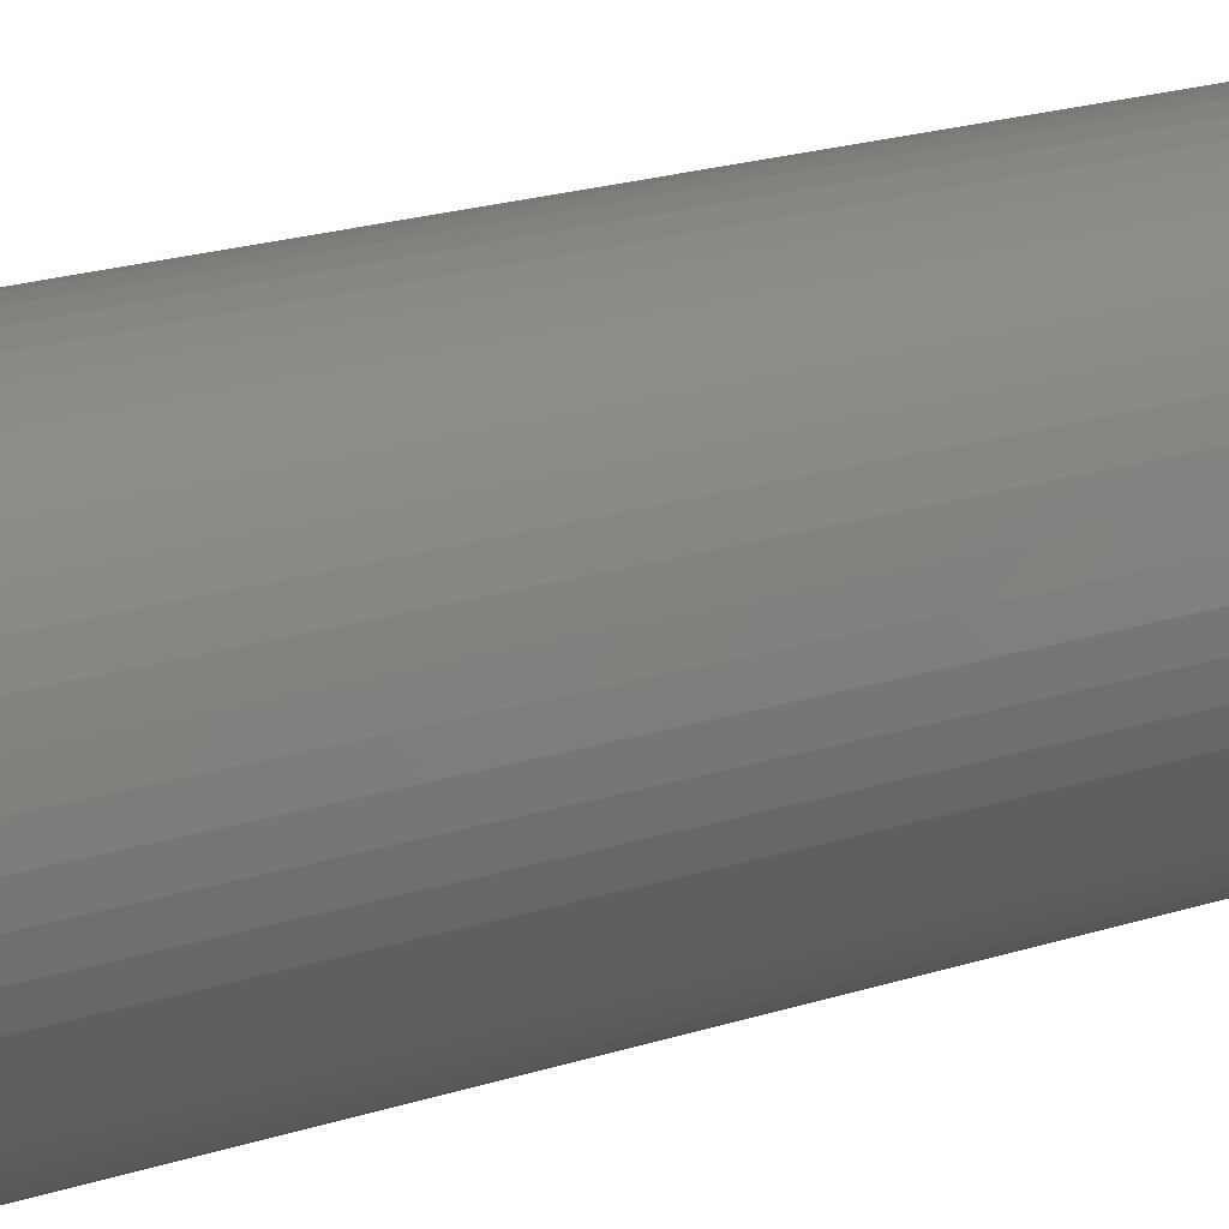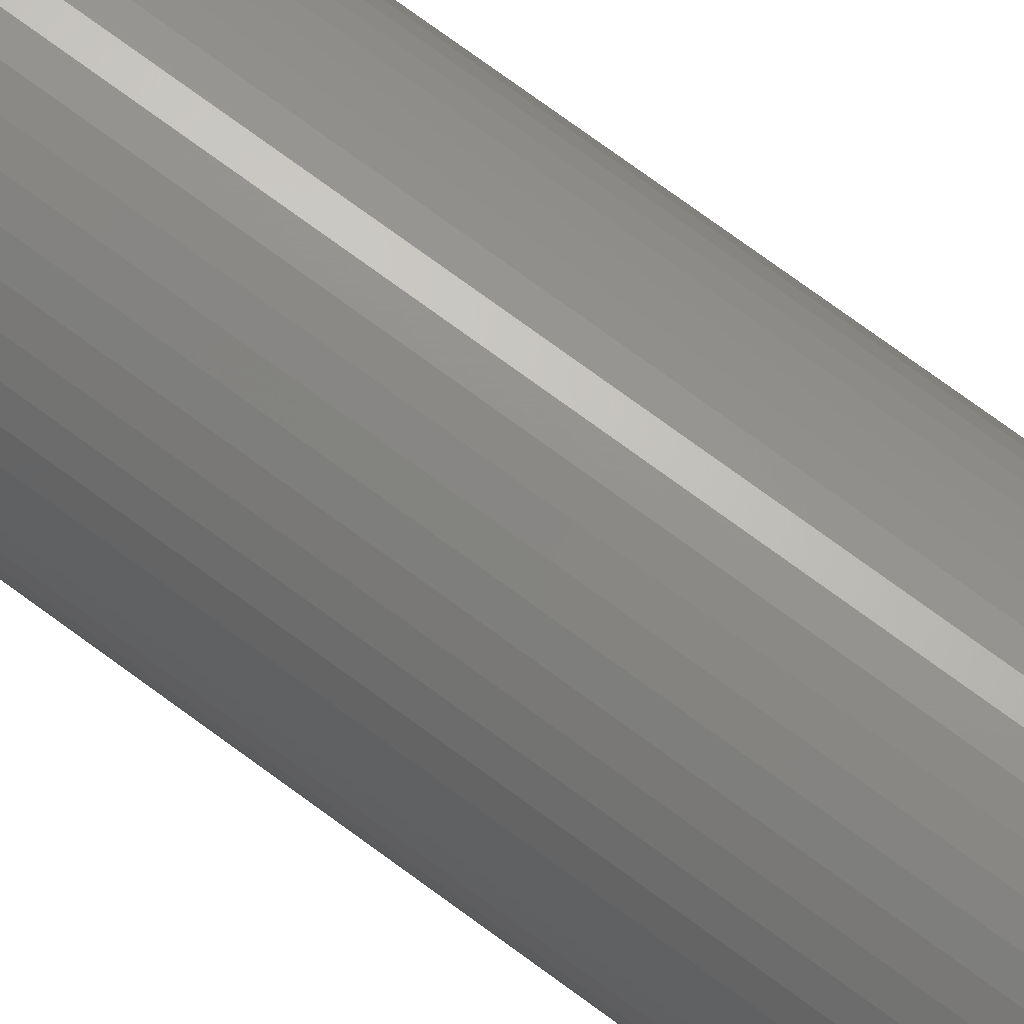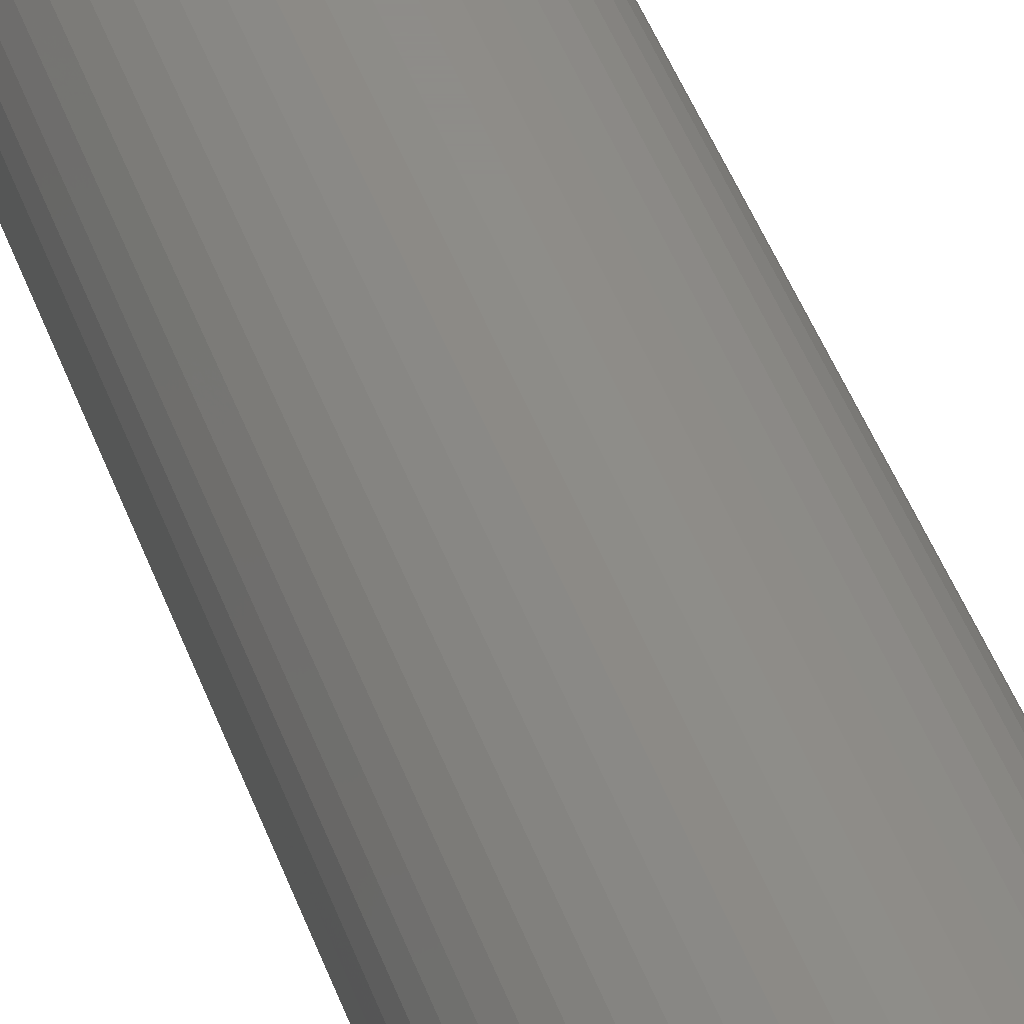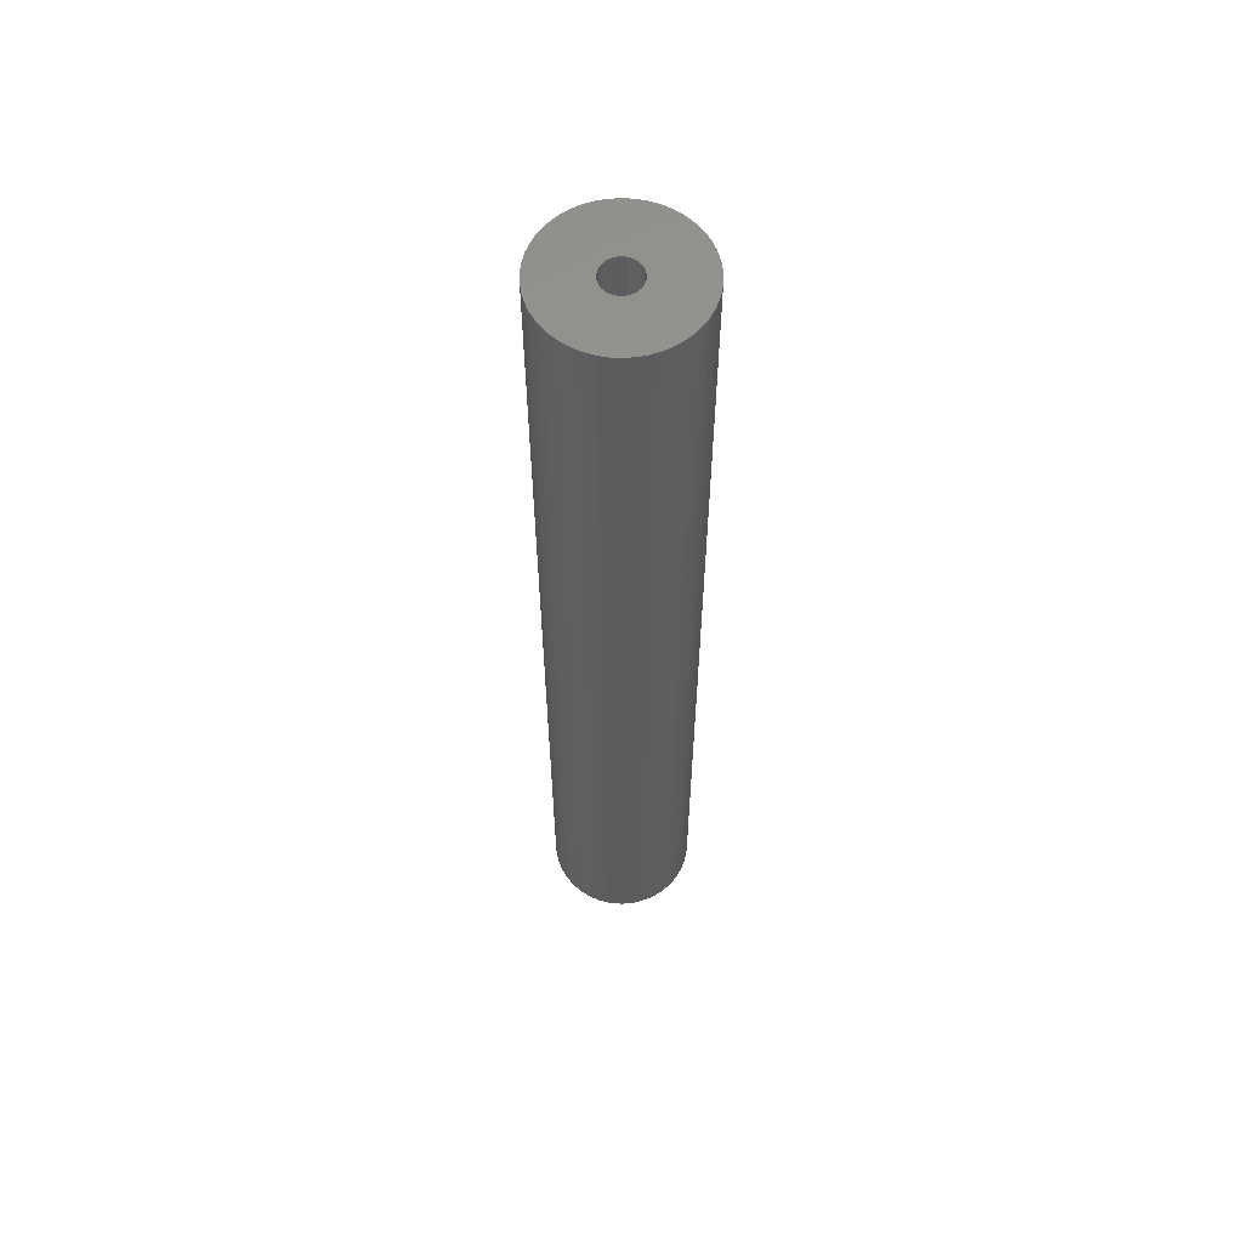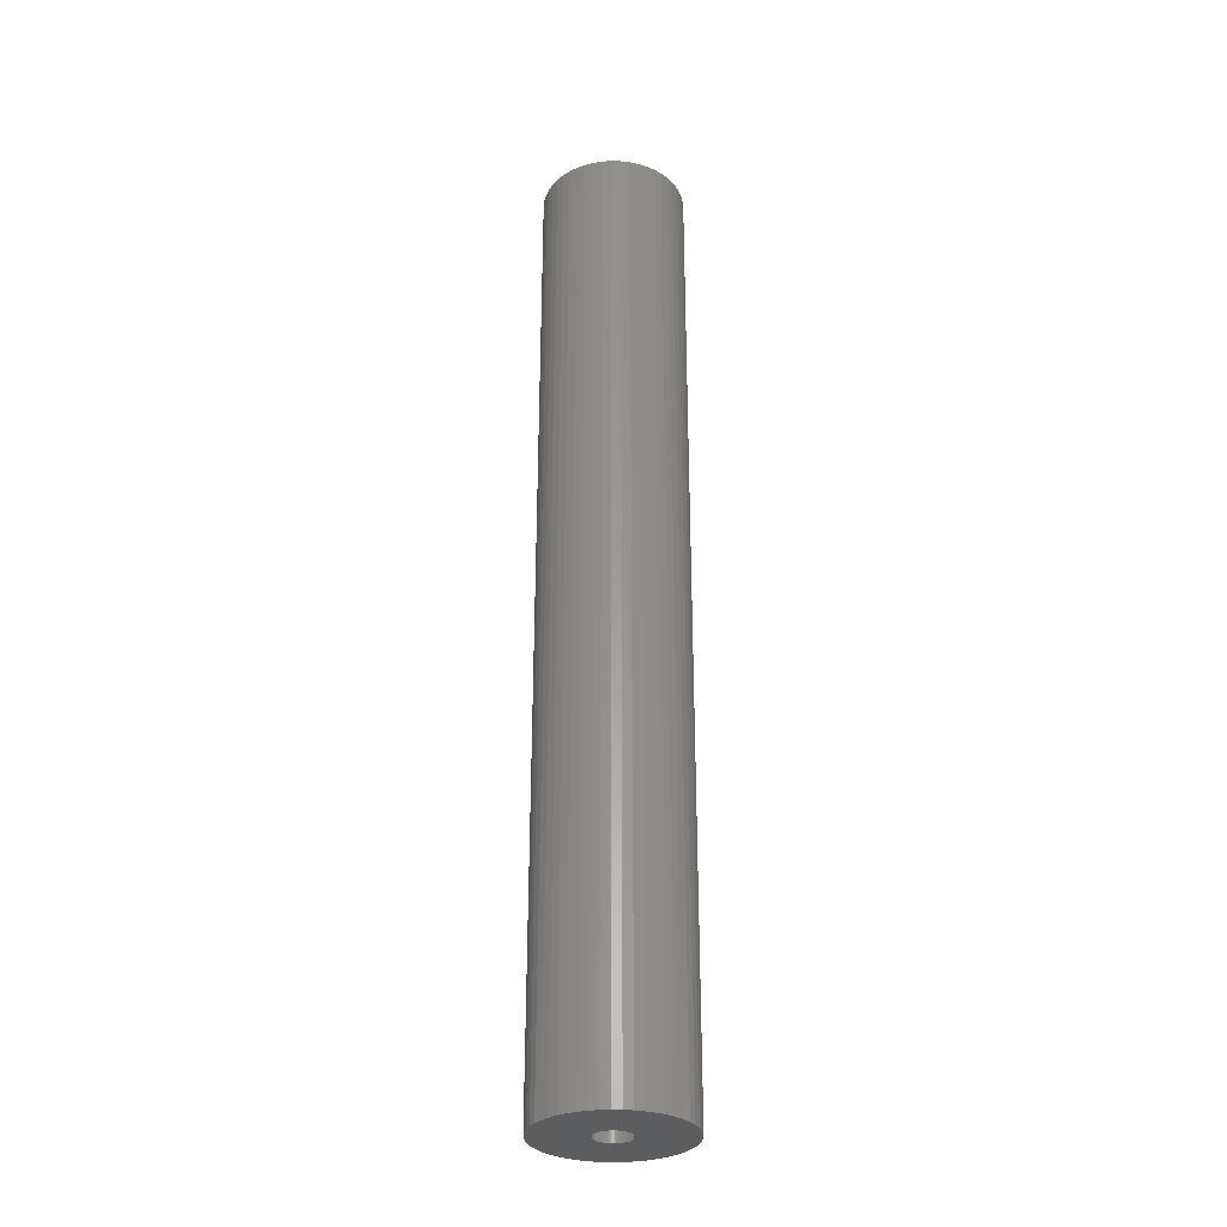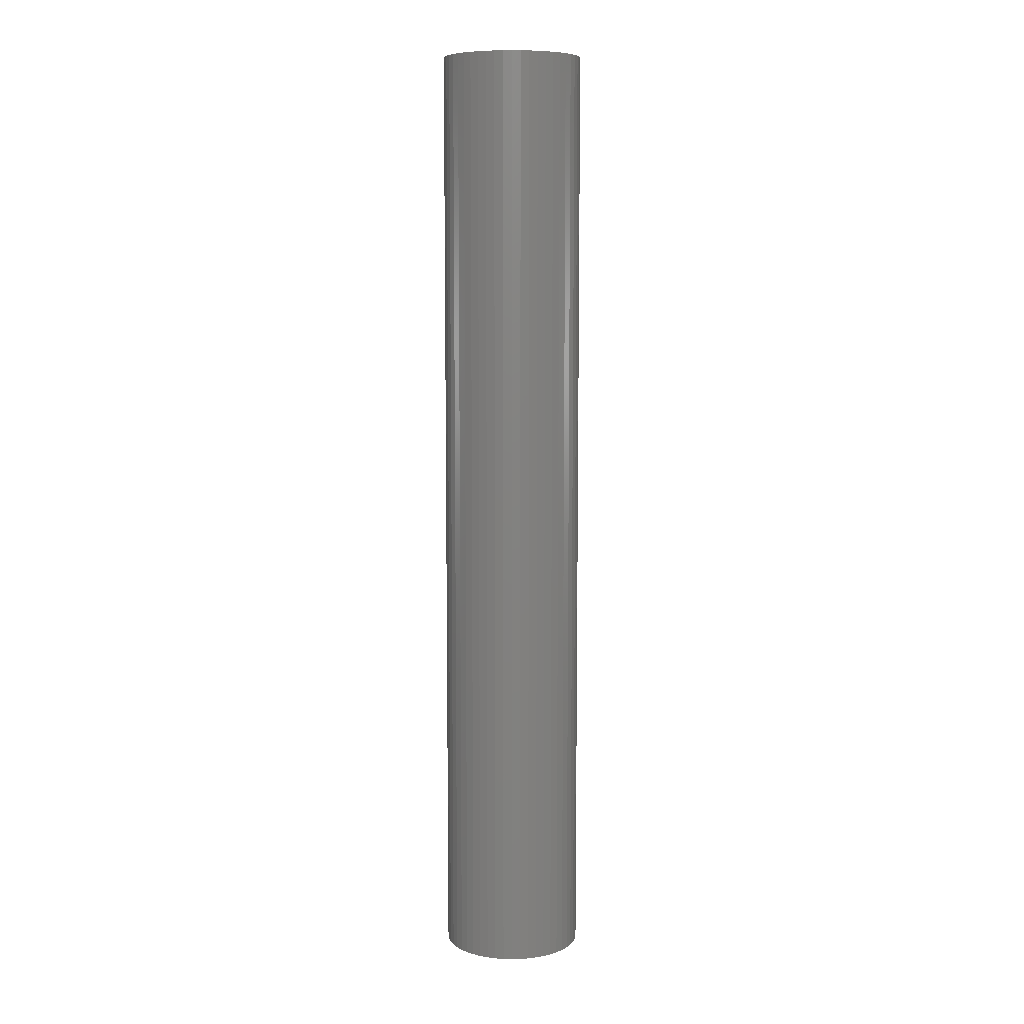
<metadata>
{"format":"stl","ext":"stl","renderer":"f3d","projection":"perspective","resolution":1024,"background":"white","views":[{"elev":11.0,"azim":-137.5,"up":"+Y"},{"elev":71.2,"azim":-53.2,"up":"+Y"},{"elev":38.4,"azim":-16.9,"up":"+Y"},{"elev":59.8,"azim":-11.3,"up":"+Z"},{"elev":-30.5,"azim":70.0,"up":"+Z"},{"elev":8.2,"azim":-39.4,"up":"+Z"}]}
</metadata>
<code>
# stl→obj: 200 verts, 400 faces
v 6.25 0 42
v 6.201 0.7833 -42
v 6.201 0.7833 42
v 6.25 0 -42
v -6.25 0 -42
v -6.201 0.7833 42
v -6.201 0.7833 -42
v -6.25 0 42
v 0.3924 6.238 -42
v -0.3924 6.238 42
v 0.3924 6.238 42
v -0.3924 6.238 -42
v -0.3924 -6.238 -42
v 0.3924 -6.238 42
v -0.3924 -6.238 42
v 0.3924 -6.238 -42
v 4.556 4.278 -42
v 3.984 4.816 42
v 4.556 4.278 42
v 3.984 4.816 -42
v -3.984 4.816 -42
v -4.556 4.278 42
v -3.984 4.816 42
v -4.556 4.278 -42
v -1.931 5.944 -42
v -2.661 5.655 42
v -1.931 5.944 42
v -2.661 5.655 -42
v 5.811 2.301 42
v 5.477 3.011 -42
v 5.477 3.011 42
v 5.811 2.301 -42
v 5.056 3.674 -42
v 5.056 3.674 42
v 2.661 5.655 -42
v 1.931 5.944 42
v 2.661 5.655 42
v 1.931 5.944 -42
v 1.171 6.139 42
v 1.171 6.139 -42
v 3.349 5.277 -42
v 3.349 5.277 42
v -5.811 2.301 -42
v -5.477 3.011 42
v -5.477 3.011 -42
v -5.811 2.301 42
v -5.056 3.674 -42
v -5.056 3.674 42
v -6.054 1.554 -42
v -6.054 1.554 42
v -3.349 5.277 42
v -3.349 5.277 -42
v -1.171 6.139 42
v -1.171 6.139 -42
v 1.171 -6.139 42
v 1.171 -6.139 -42
v 1.931 -5.944 -42
v 2.661 -5.655 42
v 1.931 -5.944 42
v 2.661 -5.655 -42
v 6.054 1.554 42
v 6.054 1.554 -42
v 1.55 0 42
v 1.538 0.1943 42
v 6.201 -0.7833 42
v 1.501 0.3855 42
v 1.538 -0.1943 42
v 1.441 0.5706 42
v 6.054 -1.554 42
v 1.358 0.7467 42
v 1.501 -0.3855 42
v 1.254 0.9111 42
v 5.811 -2.301 42
v 1.13 1.061 42
v 1.441 -0.5706 42
v 0.988 1.194 42
v 5.477 -3.011 42
v 0.8305 1.309 42
v 1.358 -0.7467 42
v 0.66 1.402 42
v 5.056 -3.674 42
v 1.254 -0.9111 42
v 0.479 1.474 42
v 0.2904 1.523 42
v 0.09732 1.547 42
v -0.09732 1.547 42
v -0.2904 1.523 42
v -0.479 1.474 42
v -0.66 1.402 42
v -0.8305 1.309 42
v -0.988 1.194 42
v -1.13 1.061 42
v -1.254 0.9111 42
v 4.556 -4.278 42
v 1.13 -1.061 42
v 3.984 -4.816 42
v 0.988 -1.194 42
v 3.349 -5.277 42
v 0.8305 -1.309 42
v 0.66 -1.402 42
v 0.479 -1.474 42
v 0.2904 -1.523 42
v 0.09732 -1.547 42
v -0.09732 -1.547 42
v -0.2904 -1.523 42
v -1.171 -6.139 42
v -0.479 -1.474 42
v -1.931 -5.944 42
v -0.66 -1.402 42
v -2.661 -5.655 42
v -0.8305 -1.309 42
v -3.349 -5.277 42
v -0.988 -1.194 42
v -3.984 -4.816 42
v -1.13 -1.061 42
v -4.556 -4.278 42
v -1.254 -0.9111 42
v -5.056 -3.674 42
v -1.358 -0.7467 42
v -5.477 -3.011 42
v -1.441 -0.5706 42
v -5.811 -2.301 42
v -1.501 -0.3855 42
v -6.054 -1.554 42
v -1.538 -0.1943 42
v -6.201 -0.7833 42
v -1.55 0 42
v -1.358 0.7467 42
v -1.441 0.5706 42
v -1.501 0.3855 42
v -1.538 0.1943 42
v 6.201 -0.7833 -42
v 5.056 -3.674 -42
v 4.556 -4.278 -42
v 6.054 -1.554 -42
v 5.811 -2.301 -42
v -5.477 -3.011 -42
v -5.811 -2.301 -42
v 1.55 0 -42
v 1.538 -0.1943 -42
v 1.501 -0.3855 -42
v 1.538 0.1943 -42
v 1.441 -0.5706 -42
v 5.477 -3.011 -42
v 1.358 -0.7467 -42
v 1.501 0.3855 -42
v 1.254 -0.9111 -42
v 1.13 -1.061 -42
v 3.984 -4.816 -42
v 1.441 0.5706 -42
v 0.988 -1.194 -42
v 3.349 -5.277 -42
v 0.8305 -1.309 -42
v 1.358 0.7467 -42
v 0.66 -1.402 -42
v 1.254 0.9111 -42
v 0.479 -1.474 -42
v 0.2904 -1.523 -42
v 0.09732 -1.547 -42
v -0.09732 -1.547 -42
v -0.2904 -1.523 -42
v -1.171 -6.139 -42
v -0.479 -1.474 -42
v -1.931 -5.944 -42
v -0.66 -1.402 -42
v -2.661 -5.655 -42
v -0.8305 -1.309 -42
v -3.349 -5.277 -42
v -0.988 -1.194 -42
v -3.984 -4.816 -42
v -1.13 -1.061 -42
v -4.556 -4.278 -42
v -1.254 -0.9111 -42
v -5.056 -3.674 -42
v 1.13 1.061 -42
v 0.988 1.194 -42
v 0.8305 1.309 -42
v 0.66 1.402 -42
v 0.479 1.474 -42
v 0.2904 1.523 -42
v 0.09732 1.547 -42
v -0.09732 1.547 -42
v -0.2904 1.523 -42
v -0.479 1.474 -42
v -0.66 1.402 -42
v -0.8305 1.309 -42
v -0.988 1.194 -42
v -1.13 1.061 -42
v -1.254 0.9111 -42
v -1.358 0.7467 -42
v -1.441 0.5706 -42
v -1.501 0.3855 -42
v -1.538 0.1943 -42
v -1.55 0 -42
v -1.358 -0.7467 -42
v -1.441 -0.5706 -42
v -1.501 -0.3855 -42
v -6.054 -1.554 -42
v -1.538 -0.1943 -42
v -6.201 -0.7833 -42
f 1 2 3
f 2 1 4
f 5 6 7
f 6 5 8
f 9 10 11
f 10 9 12
f 13 14 15
f 14 13 16
f 17 18 19
f 18 17 20
f 21 22 23
f 22 21 24
f 25 26 27
f 26 25 28
f 29 30 31
f 30 29 32
f 31 33 34
f 33 31 30
f 35 36 37
f 36 35 38
f 38 39 36
f 39 38 40
f 41 37 42
f 37 41 35
f 43 44 45
f 44 43 46
f 47 22 24
f 22 47 48
f 49 46 43
f 46 49 50
f 28 51 26
f 51 28 52
f 12 53 10
f 53 12 54
f 16 55 14
f 55 16 56
f 57 58 59
f 58 57 60
f 61 32 29
f 32 61 62
f 3 62 61
f 62 3 2
f 34 17 19
f 17 34 33
f 40 11 39
f 11 40 9
f 20 42 18
f 42 20 41
f 45 48 47
f 48 45 44
f 7 50 49
f 50 7 6
f 63 1 3
f 64 3 61
f 1 63 65
f 66 61 29
f 67 65 63
f 68 29 31
f 65 67 69
f 70 31 34
f 71 69 67
f 72 34 19
f 69 71 73
f 74 19 18
f 75 73 71
f 76 18 42
f 73 75 77
f 78 42 37
f 79 77 75
f 80 37 36
f 77 79 81
f 82 81 79
f 3 64 63
f 61 66 64
f 29 68 66
f 31 70 68
f 34 72 70
f 83 36 39
f 19 74 72
f 18 76 74
f 42 78 76
f 37 80 78
f 36 83 80
f 84 39 11
f 39 84 83
f 11 85 84
f 11 86 85
f 10 86 11
f 86 10 87
f 53 87 10
f 87 53 88
f 27 88 53
f 88 27 89
f 26 89 27
f 89 26 90
f 51 90 26
f 90 51 91
f 23 91 51
f 91 23 92
f 22 92 23
f 92 22 93
f 48 93 22
f 81 82 94
f 95 94 82
f 94 95 96
f 97 96 95
f 96 97 98
f 99 98 97
f 98 99 58
f 100 58 99
f 58 100 59
f 101 59 100
f 59 101 55
f 102 55 101
f 55 102 14
f 103 14 102
f 104 14 103
f 15 104 105
f 104 15 14
f 106 105 107
f 108 107 109
f 110 109 111
f 112 111 113
f 114 113 115
f 105 106 15
f 116 115 117
f 118 117 119
f 120 119 121
f 122 121 123
f 124 123 125
f 126 125 127
f 93 48 128
f 107 108 106
f 44 128 48
f 109 110 108
f 128 44 129
f 111 112 110
f 46 129 44
f 113 114 112
f 129 46 130
f 115 116 114
f 50 130 46
f 117 118 116
f 130 50 131
f 119 120 118
f 6 131 50
f 121 122 120
f 131 6 127
f 123 124 122
f 8 127 6
f 125 126 124
f 127 8 126
f 52 23 51
f 23 52 21
f 54 27 53
f 27 54 25
f 65 4 1
f 4 65 132
f 94 133 81
f 133 94 134
f 73 135 69
f 135 73 136
f 69 132 65
f 132 69 135
f 137 122 138
f 122 137 120
f 139 4 132
f 140 132 135
f 4 139 2
f 141 135 136
f 142 2 139
f 143 136 144
f 2 142 62
f 145 144 133
f 146 62 142
f 147 133 134
f 62 146 32
f 148 134 149
f 150 32 146
f 151 149 152
f 32 150 30
f 153 152 60
f 154 30 150
f 155 60 57
f 30 154 33
f 156 33 154
f 132 140 139
f 135 141 140
f 136 143 141
f 144 145 143
f 133 147 145
f 157 57 56
f 134 148 147
f 149 151 148
f 152 153 151
f 60 155 153
f 57 157 155
f 158 56 16
f 56 158 157
f 16 159 158
f 16 160 159
f 13 160 16
f 160 13 161
f 162 161 13
f 161 162 163
f 164 163 162
f 163 164 165
f 166 165 164
f 165 166 167
f 168 167 166
f 167 168 169
f 170 169 168
f 169 170 171
f 172 171 170
f 171 172 173
f 174 173 172
f 33 156 17
f 175 17 156
f 17 175 20
f 176 20 175
f 20 176 41
f 177 41 176
f 41 177 35
f 178 35 177
f 35 178 38
f 179 38 178
f 38 179 40
f 180 40 179
f 40 180 9
f 181 9 180
f 182 9 181
f 12 182 183
f 182 12 9
f 54 183 184
f 25 184 185
f 28 185 186
f 52 186 187
f 21 187 188
f 183 54 12
f 24 188 189
f 47 189 190
f 45 190 191
f 43 191 192
f 49 192 193
f 7 193 194
f 173 174 195
f 184 25 54
f 137 195 174
f 185 28 25
f 195 137 196
f 186 52 28
f 138 196 137
f 187 21 52
f 196 138 197
f 188 24 21
f 198 197 138
f 189 47 24
f 197 198 199
f 190 45 47
f 200 199 198
f 191 43 45
f 199 200 194
f 192 49 43
f 5 194 200
f 193 7 49
f 194 5 7
f 60 98 58
f 98 60 152
f 81 144 77
f 144 81 133
f 138 124 198
f 124 138 122
f 56 59 55
f 59 56 57
f 77 136 73
f 136 77 144
f 162 15 106
f 15 162 13
f 166 108 110
f 108 166 164
f 164 106 108
f 106 164 162
f 172 118 174
f 118 172 116
f 172 114 116
f 114 172 170
f 198 126 200
f 126 198 124
f 200 8 5
f 8 200 126
f 149 94 96
f 94 149 134
f 152 96 98
f 96 152 149
f 168 110 112
f 110 168 166
f 170 112 114
f 112 170 168
f 174 120 137
f 120 174 118
f 150 70 154
f 70 150 68
f 130 191 129
f 191 130 192
f 154 72 156
f 72 154 70
f 180 83 84
f 83 180 179
f 179 80 83
f 80 179 178
f 185 88 89
f 88 185 184
f 129 190 128
f 190 129 191
f 141 67 140
f 67 141 71
f 177 76 78
f 76 177 176
f 93 188 92
f 188 93 189
f 186 89 90
f 89 186 185
f 184 87 88
f 87 184 183
f 139 64 142
f 64 139 63
f 143 71 141
f 71 143 75
f 169 115 113
f 115 169 171
f 119 196 121
f 196 119 195
f 158 103 102
f 103 158 159
f 151 99 97
f 99 151 153
f 146 68 150
f 68 146 66
f 176 74 76
f 74 176 175
f 182 85 86
f 85 182 181
f 178 78 80
f 78 178 177
f 127 193 131
f 193 127 194
f 128 189 93
f 189 128 190
f 183 86 87
f 86 183 182
f 187 90 91
f 90 187 186
f 188 91 92
f 91 188 187
f 140 63 139
f 63 140 67
f 147 79 145
f 79 147 82
f 115 173 117
f 173 115 171
f 157 102 101
f 102 157 158
f 142 66 146
f 66 142 64
f 156 74 175
f 74 156 72
f 181 84 85
f 84 181 180
f 131 192 130
f 192 131 193
f 145 75 143
f 75 145 79
f 161 107 105
f 107 161 163
f 160 105 104
f 105 160 161
f 125 194 127
f 194 125 199
f 121 197 123
f 197 121 196
f 153 100 99
f 100 153 155
f 148 82 147
f 82 148 95
f 159 104 103
f 104 159 160
f 165 111 109
f 111 165 167
f 123 199 125
f 199 123 197
f 117 195 119
f 195 117 173
f 155 101 100
f 101 155 157
f 148 97 95
f 97 148 151
f 167 113 111
f 113 167 169
f 163 109 107
f 109 163 165

</code>
